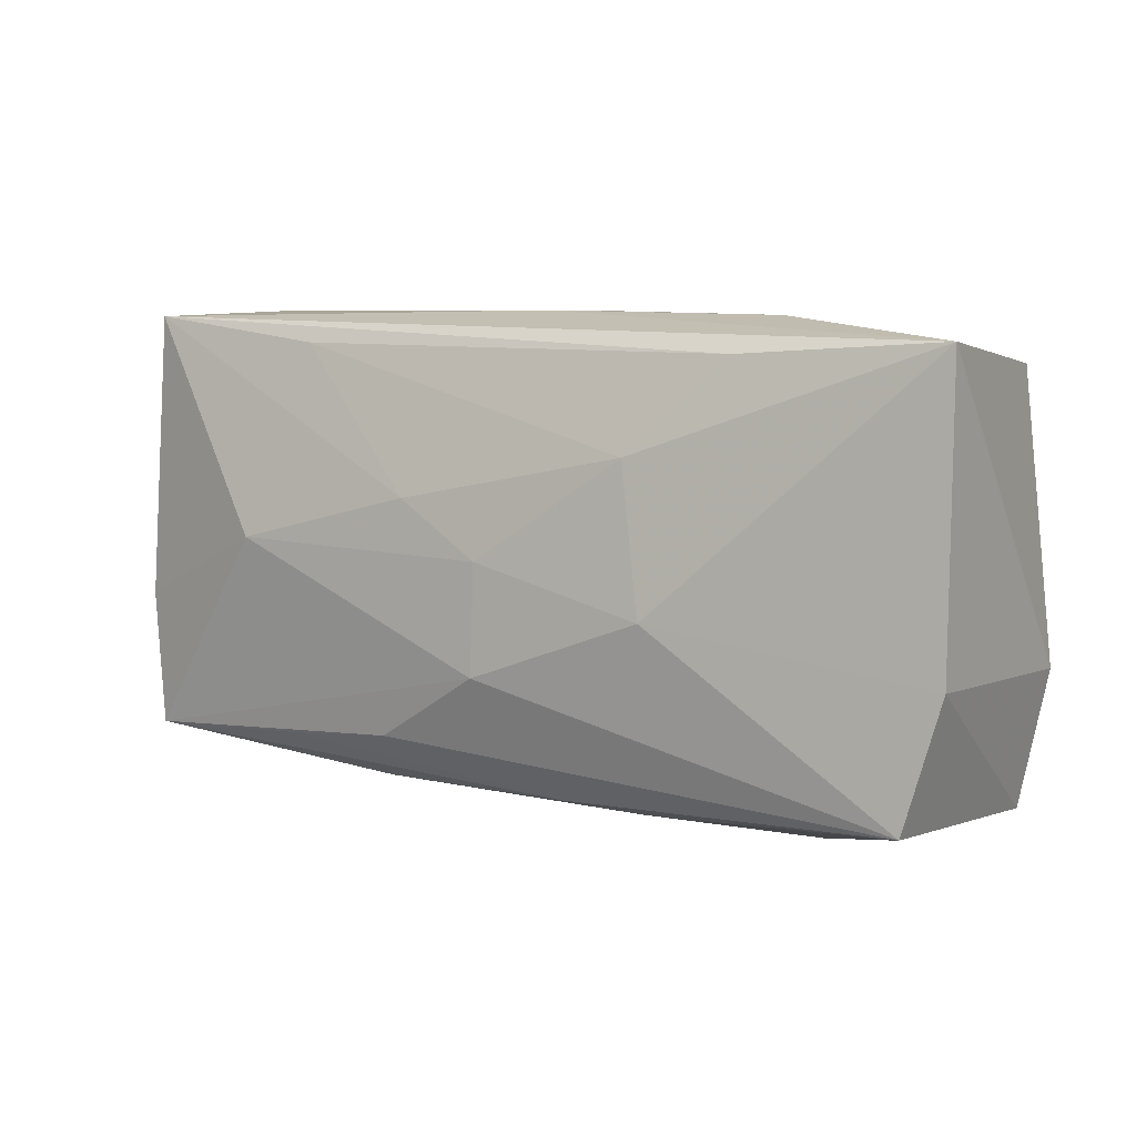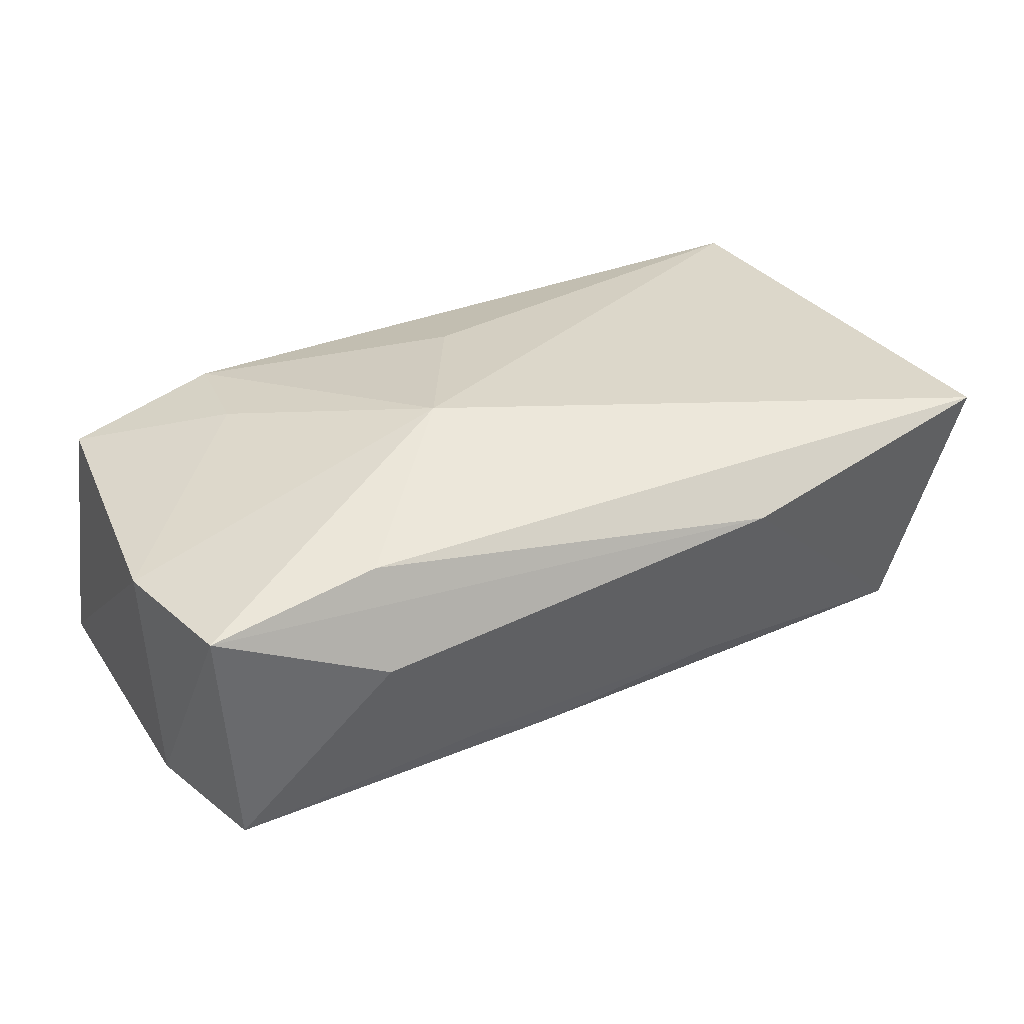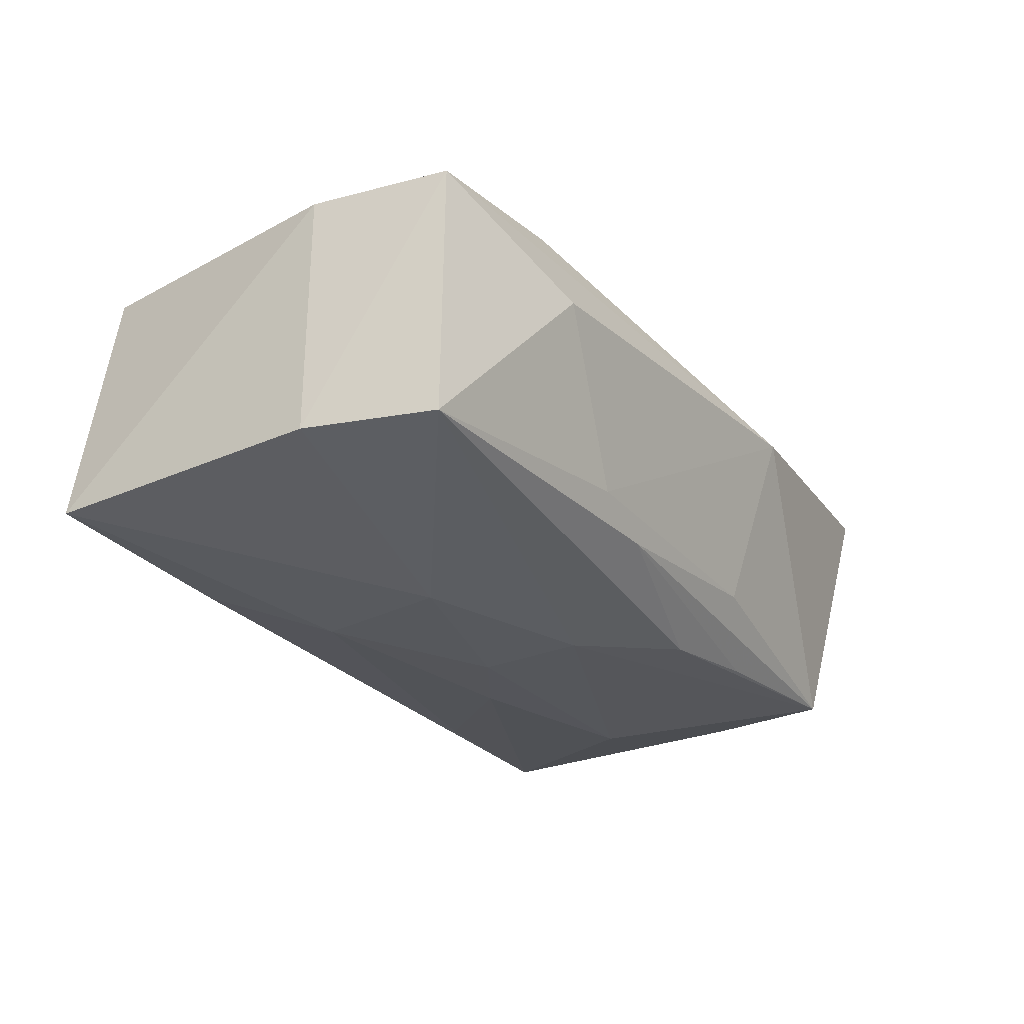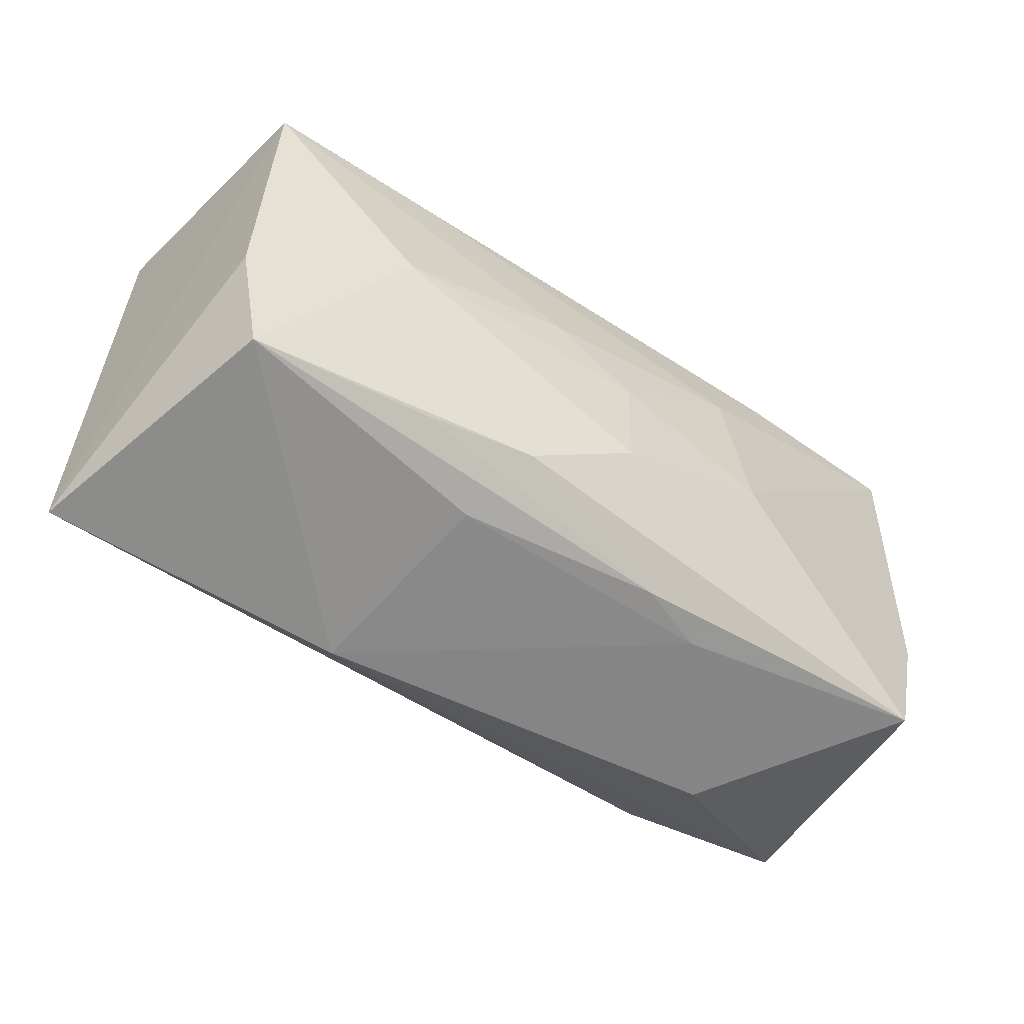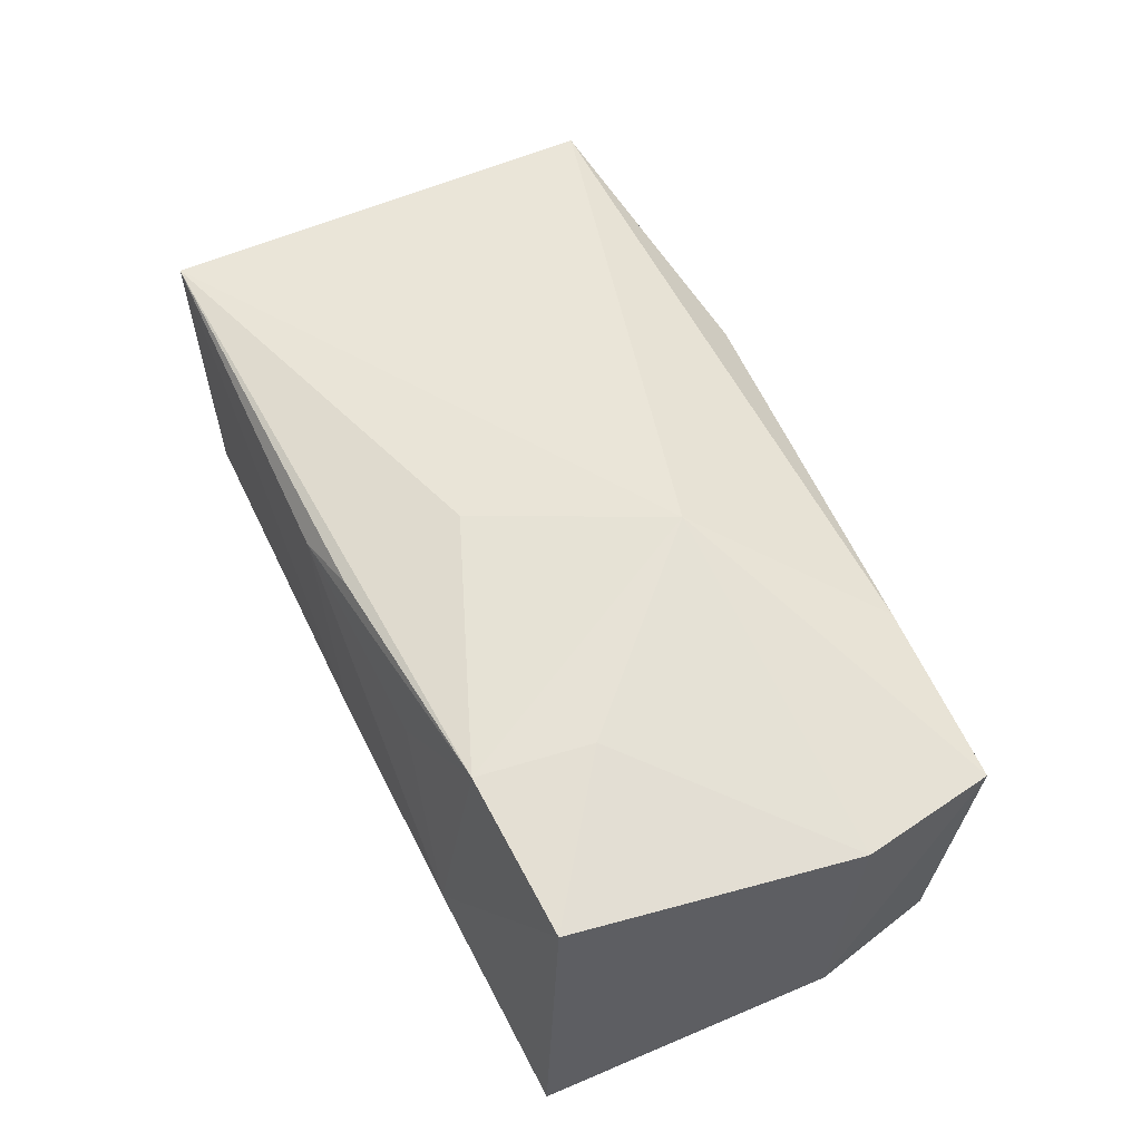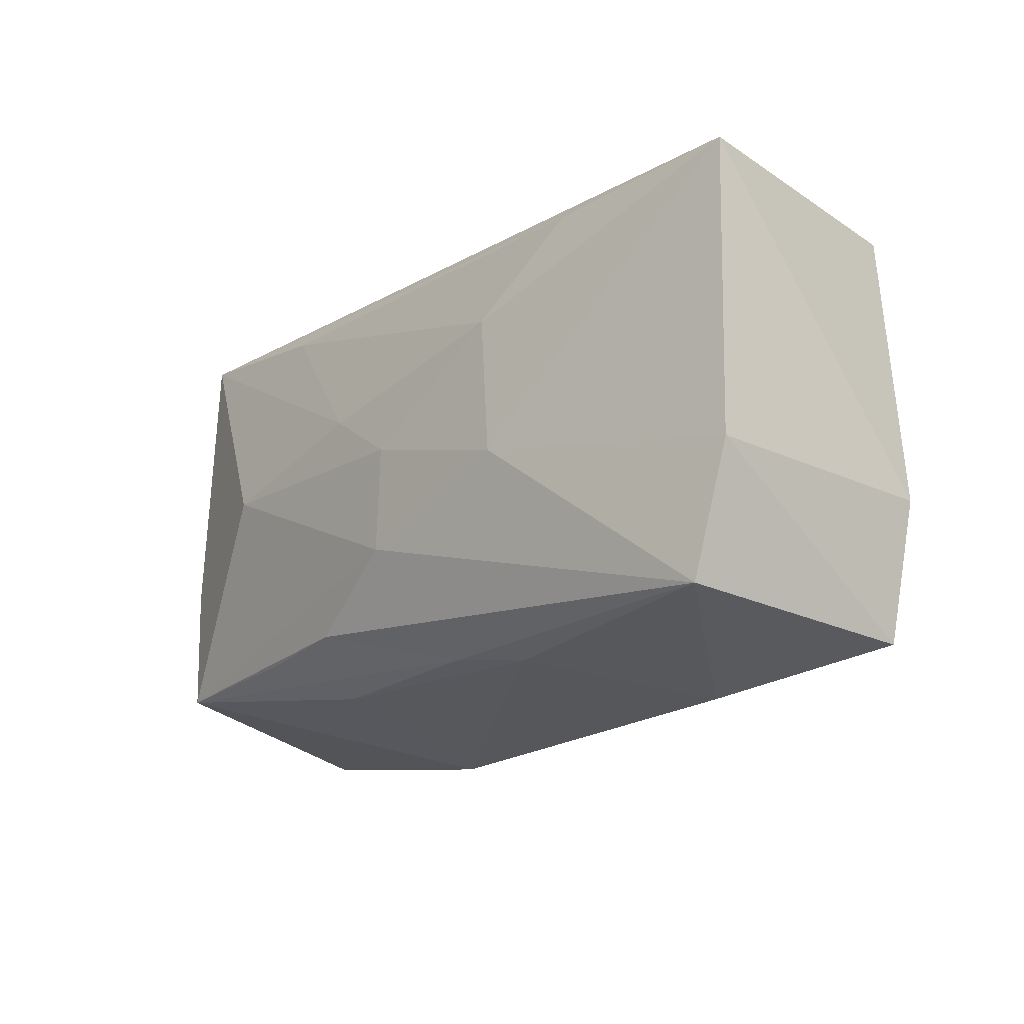
<metadata>
{"format":"obj","ext":"obj","renderer":"f3d","projection":"perspective","resolution":1024,"background":"white","views":[{"elev":6.7,"azim":-150.5,"up":"+Y"},{"elev":31.6,"azim":-28.1,"up":"+Z"},{"elev":-30.1,"azim":-56.5,"up":"+Z"},{"elev":-49.6,"azim":142.4,"up":"+Y"},{"elev":52.0,"azim":-114.4,"up":"+Z"},{"elev":-17.5,"azim":-132.0,"up":"+Y"}]}
</metadata>
<code>
v -0.01486 -0.002727 -0.01624
v 1.551e-05 -0.008145 -0.01624
v -0.03921 -0.007678 0.008539
v 0.02314 0.001805 -0.01475
v -0.005542 -0.01829 -0.01135
v 0.03526 0.02024 -0.01012
v 0.03744 0.02077 0.01264
v -0.02234 -0.02238 0.002771
v 0.007043 0.005804 -0.01532
v -0.03482 -0.0177 -0.013
v -0.01195 -0.01913 -0.009446
v 0.03519 -0.01561 -0.01125
v -0.02092 0.01753 -0.01307
v 0.04019 -0.01913 0.01152
v -0.03798 -0.006659 -0.01253
v 0.01236 -0.01854 -0.008895
v 0.009621 -0.01398 -0.01433
v -0.001538 0.0197 0.01211
v 0.004665 0.02077 0.01044
v -0.03674 -0.01936 0.008437
v -0.00112 0.02077 -0.005748
v -0.02173 0.0204 -0.005267
v -0.02194 -0.01911 0.01116
v 0.0144 -0.02291 0.007511
v -0.02444 0.008063 0.01324
v -0.001306 0.009502 0.01513
v -0.0002669 0.001132 -0.01612
v -0.02308 0.0177 0.01266
v 0.03676 -0.004272 -0.0104
v -0.01006 -0.006013 0.01689
v 0.01944 -0.01488 -0.01296
v -0.01296 0.009694 -0.01533
v 0.0185 0.01811 -0.01167
v -0.03634 0.01656 0.009478
v -0.01363 0.01955 0.007162
v -0.03817 0.01856 -0.01226
f 30 14 7
f 19 7 21
f 18 7 19
f 23 14 30
f 30 20 23
f 24 12 14
f 14 23 24
f 24 23 20
f 6 7 14
f 6 21 7
f 36 21 6
f 5 10 17
f 15 10 20
f 36 1 15
f 15 1 10
f 19 21 22
f 22 21 36
f 22 35 19
f 36 34 22
f 19 35 28
f 28 18 19
f 28 22 34
f 35 22 28
f 34 25 28
f 28 25 30
f 7 18 28
f 3 25 34
f 3 20 30
f 30 25 3
f 3 34 36
f 3 15 20
f 36 15 3
f 5 12 16
f 12 24 16
f 20 10 8
f 8 24 20
f 14 12 29
f 29 6 14
f 4 29 12
f 6 29 4
f 27 1 32
f 32 1 36
f 31 12 5
f 5 17 31
f 31 17 12
f 10 1 2
f 2 17 10
f 2 1 27
f 27 4 2
f 12 17 2
f 2 4 12
f 30 7 26
f 26 28 30
f 7 28 26
f 24 8 11
f 5 16 11
f 11 16 24
f 11 10 5
f 11 8 10
f 36 6 13
f 13 32 36
f 6 4 9
f 9 4 27
f 27 32 9
f 33 13 6
f 32 13 33
f 6 9 33
f 33 9 32

</code>
